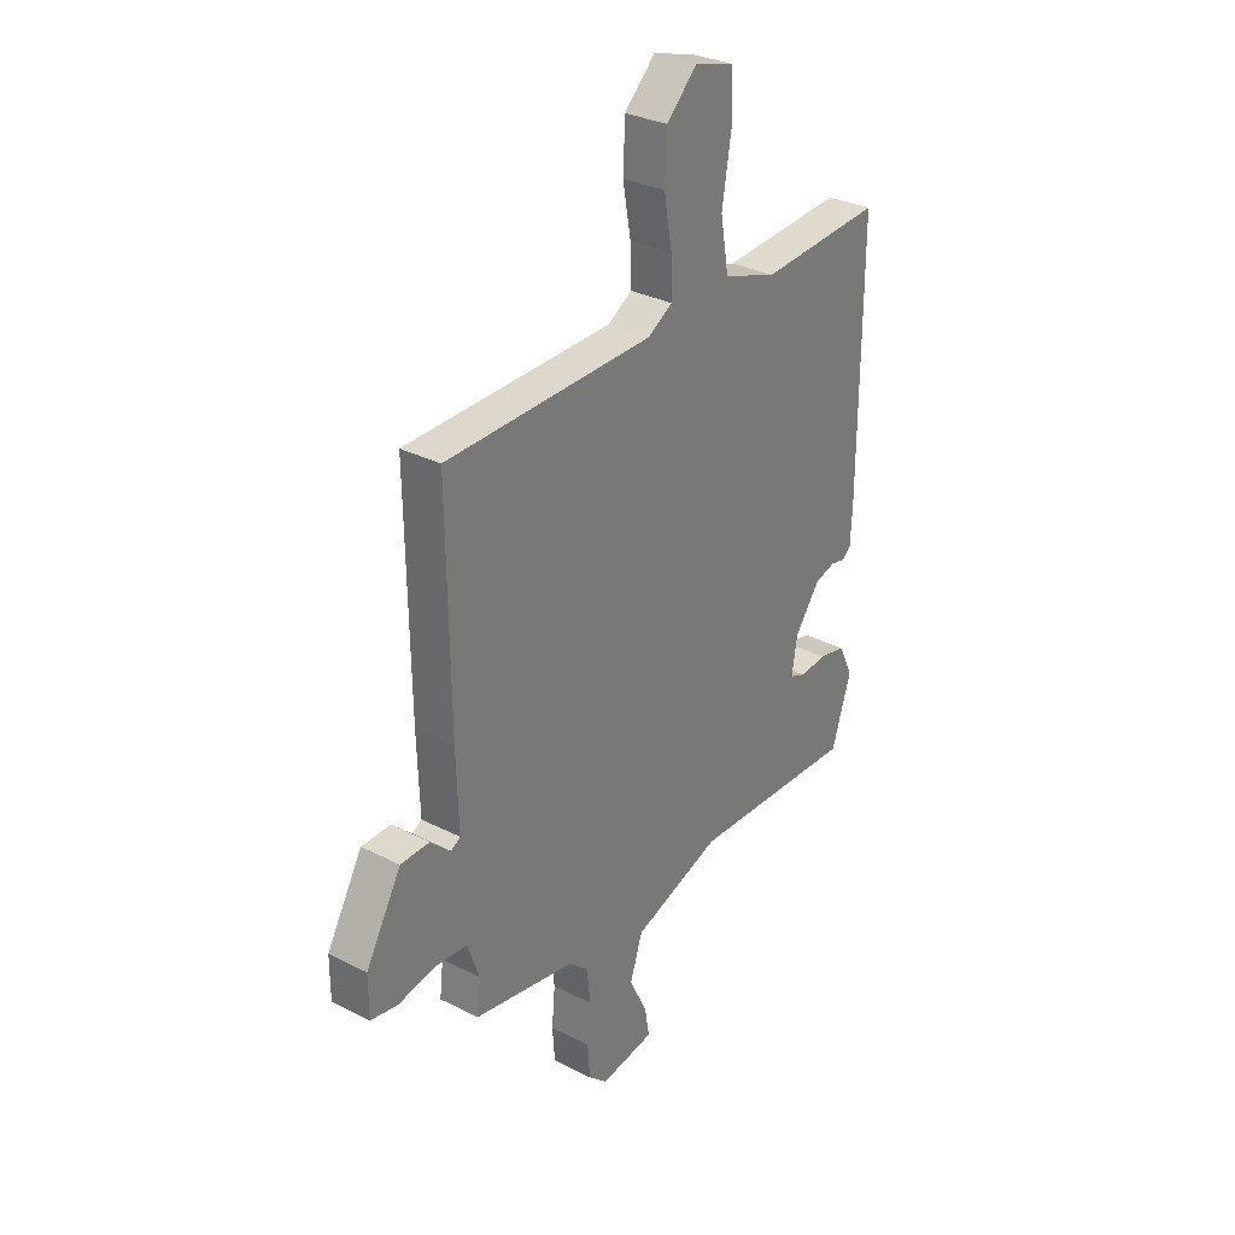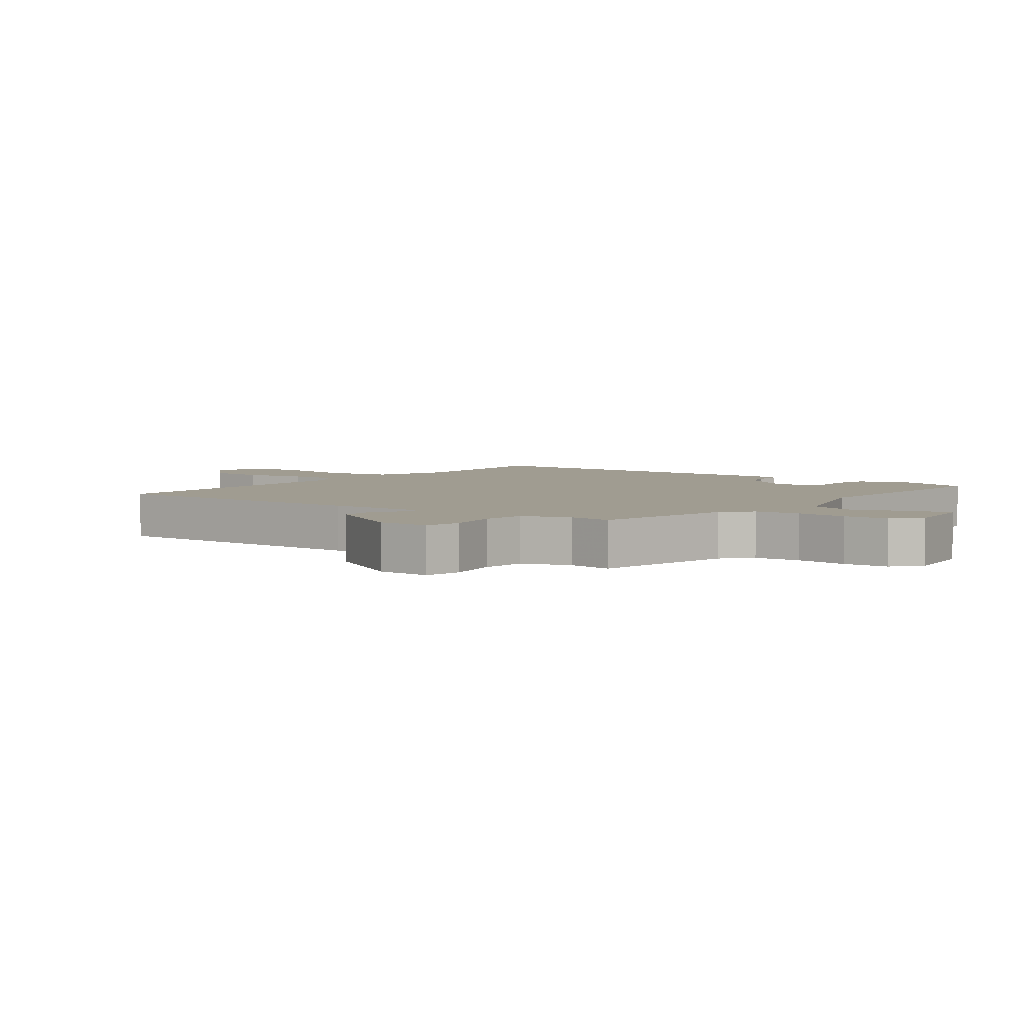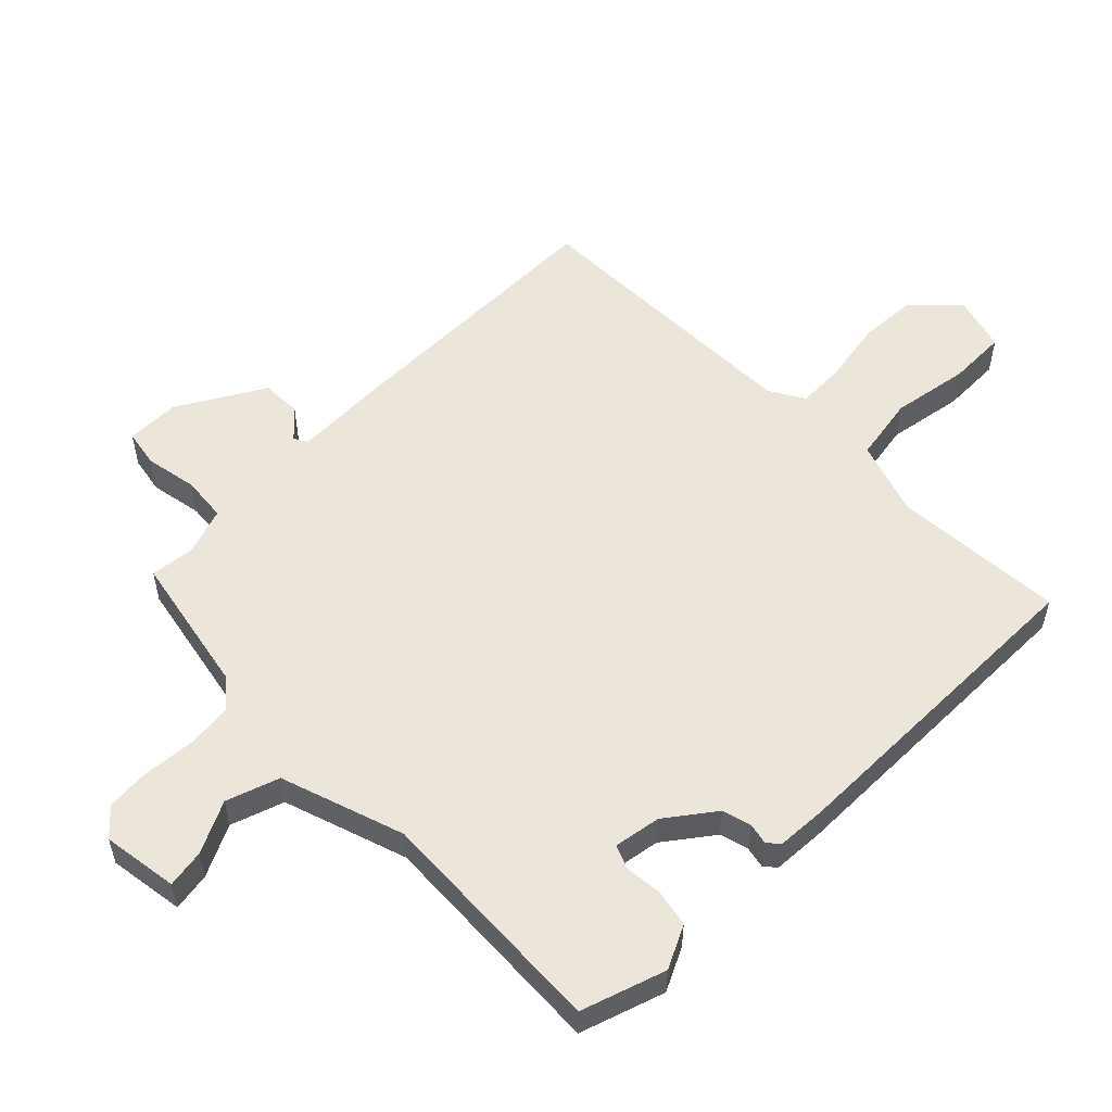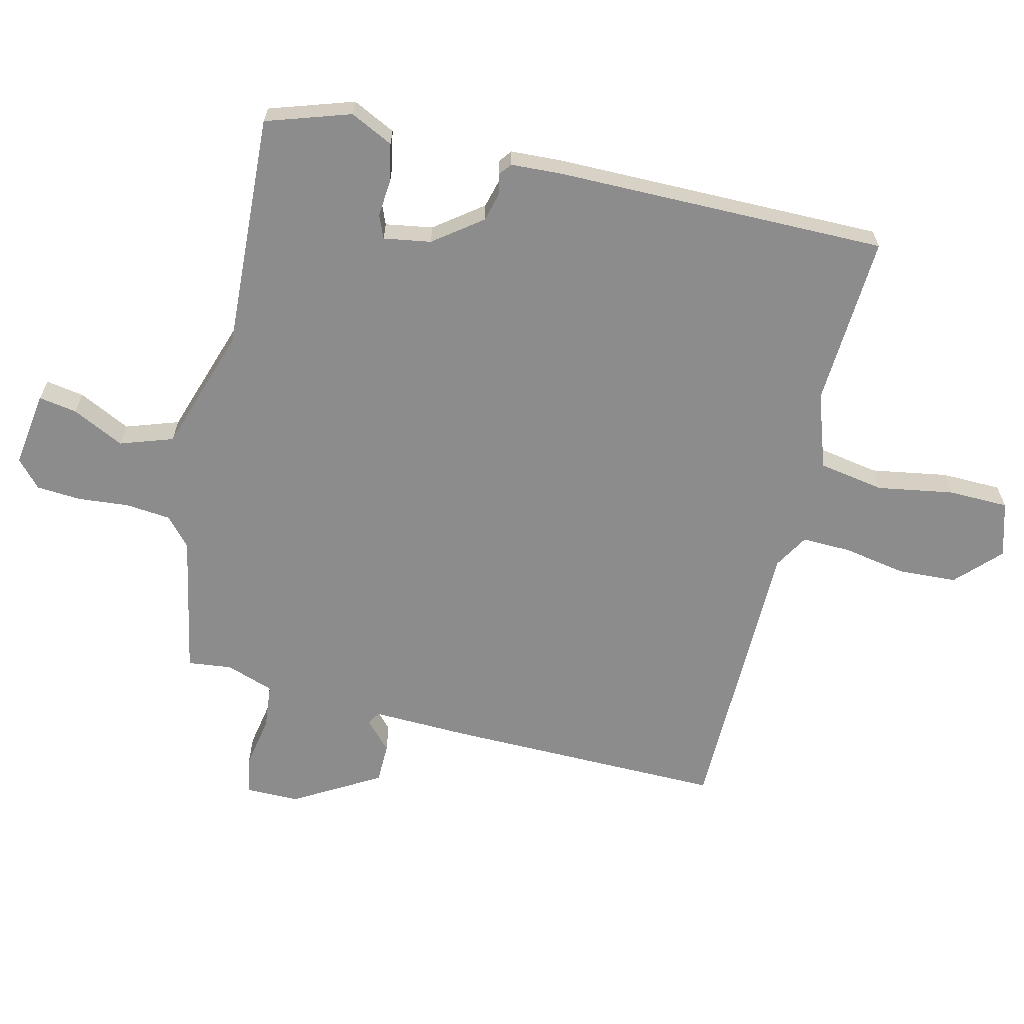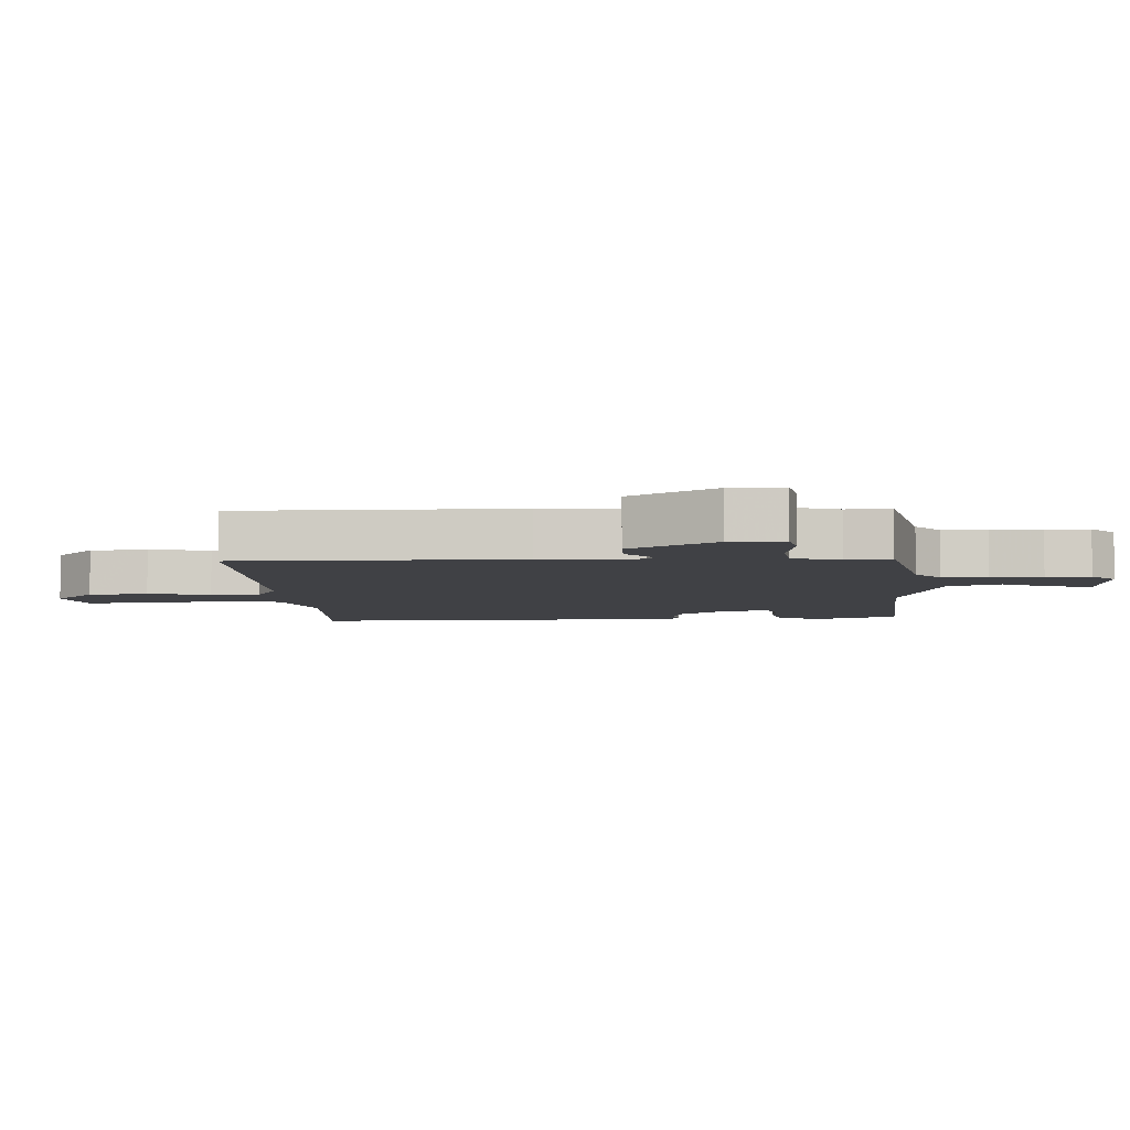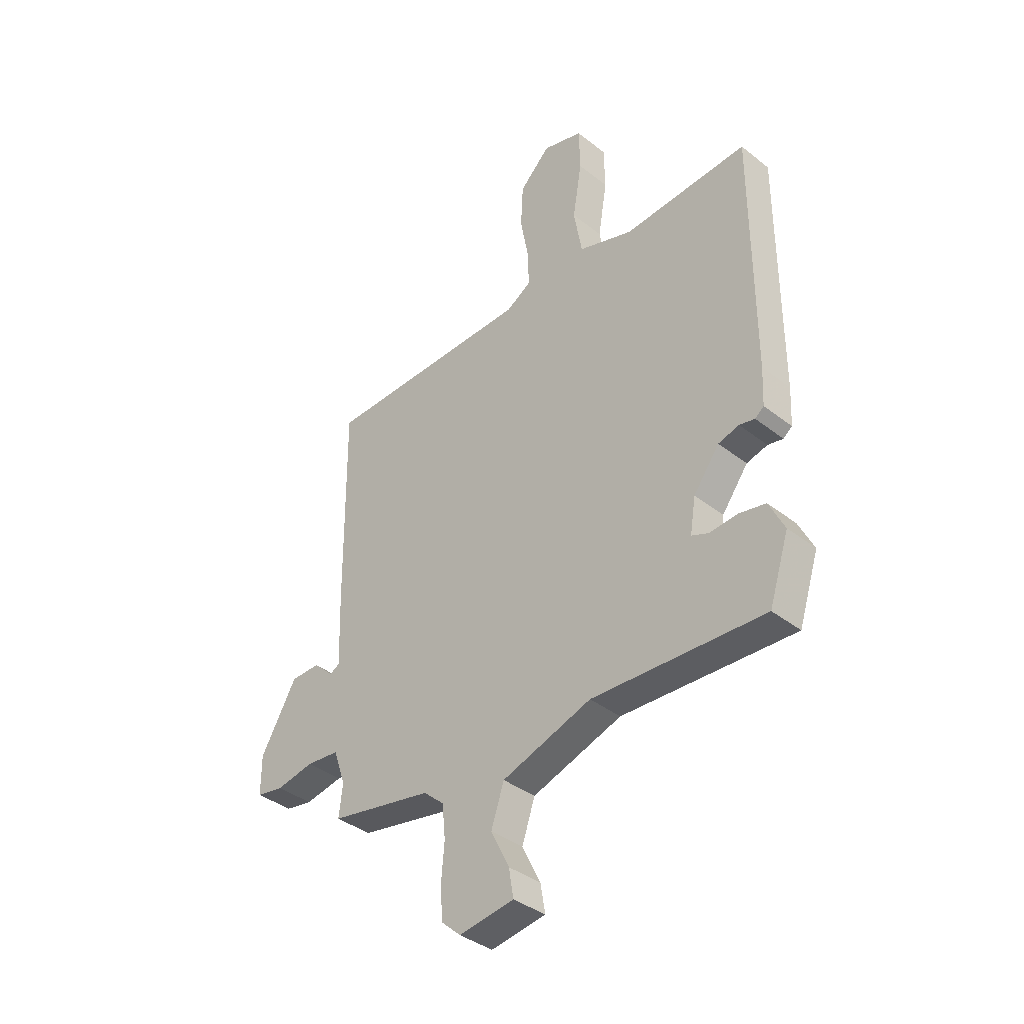
<metadata>
{"format":"obj","ext":"obj","renderer":"f3d","projection":"perspective","resolution":1024,"background":"white","views":[{"elev":31.1,"azim":126.2,"up":"+Z"},{"elev":4.4,"azim":127.7,"up":"+Y"},{"elev":54.6,"azim":-134.8,"up":"+Y"},{"elev":-64.3,"azim":-103.4,"up":"+Y"},{"elev":-5.8,"azim":93.9,"up":"+Y"},{"elev":-38.4,"azim":-134.7,"up":"+Z"}]}
</metadata>
<code>
v 0.537 0.07 0.478
v 0.532 0.07 0.042
v 0.527 0.07 -0.113
v 0.548 0.07 -0.125
v 0.592 0.07 -0.084
v 0.655 0.07 -0.085
v 0.733 0.07 -0.22
v 0.733 0.07 -0.304
v 0.674 0.07 -0.315
v 0.592 0.07 -0.3
v 0.521 0.07 -0.307
v 0.495 0.07 -0.382
v 0.503 0.07 -0.451
v 0.28 0.07 -0.495
v 0.236 0.07 -0.534
v 0.229 0.07 -0.605
v 0.236 0.07 -0.685
v 0.231 0.07 -0.755
v 0.189 0.07 -0.793
v 0.07 0.07 -0.776
v 0.08 0.07 -0.716
v 0.12 0.07 -0.635
v 0.092 0.07 -0.552
v -0.102 0.07 -0.488
v -0.473 0.07 -0.507
v -0.516 0.07 -0.375
v -0.483 0.07 -0.308
v -0.425 0.07 -0.296
v -0.365 0.07 -0.301
v -0.329 0.07 -0.286
v -0.341 0.07 -0.212
v -0.397 0.07 -0.137
v -0.442 0.07 -0.125
v -0.475 0.07 -0.132
v -0.494 0.07 -0.117
v -0.498 0.07 -0.037
v -0.499 0.07 0.482
v -0.229 0.07 0.466
v -0.111 0.07 0.506
v -0.093 0.07 0.609
v -0.113 0.07 0.729
v -0.111 0.07 0.823
v -0.024 0.07 0.848
v 0.043 0.07 0.783
v 0.048 0.07 0.69
v 0.03 0.07 0.592
v 0.028 0.07 0.515
v 0.082 0.07 0.483
v 0.537 0 0.478
v 0.532 0 0.042
v 0.527 0 -0.113
v 0.548 0 -0.125
v 0.592 0 -0.084
v 0.655 0 -0.085
v 0.733 0 -0.22
v 0.733 0 -0.304
v 0.674 0 -0.315
v 0.592 0 -0.3
v 0.521 0 -0.307
v 0.495 0 -0.382
v 0.503 0 -0.451
v 0.28 0 -0.495
v 0.236 0 -0.534
v 0.229 0 -0.605
v 0.236 0 -0.685
v 0.231 0 -0.755
v 0.189 0 -0.793
v 0.07 0 -0.776
v 0.08 0 -0.716
v 0.12 0 -0.635
v 0.092 0 -0.552
v -0.102 0 -0.488
v -0.473 0 -0.507
v -0.516 0 -0.375
v -0.483 0 -0.308
v -0.425 0 -0.296
v -0.365 0 -0.301
v -0.329 0 -0.286
v -0.341 0 -0.212
v -0.397 0 -0.137
v -0.442 0 -0.125
v -0.475 0 -0.132
v -0.494 0 -0.117
v -0.498 0 -0.037
v -0.499 0 0.482
v -0.229 0 0.466
v -0.111 0 0.506
v -0.093 0 0.609
v -0.113 0 0.729
v -0.111 0 0.823
v -0.024 0 0.848
v 0.043 0 0.783
v 0.048 0 0.69
v 0.03 0 0.592
v 0.028 0 0.515
v 0.082 0 0.483
f 44 45 46
f 43 44 46
f 42 43 46
f 41 42 46
f 40 41 46
f 39 40 46 47
f 38 39 47 48
f 36 37 38
f 35 36 38
f 34 35 38
f 33 34 38
f 1 2 3
f 48 1 3
f 38 48 3
f 33 38 3
f 32 33 3
f 27 28 29
f 26 27 29
f 25 26 29
f 24 25 29
f 23 24 29 30
f 20 21 22
f 19 20 22
f 18 19 22
f 17 18 22
f 16 17 22
f 15 16 22 23
f 23 30 31
f 15 23 31
f 14 15 31
f 8 9 10
f 7 8 10
f 6 7 10
f 5 6 10
f 4 5 10
f 4 10 11
f 3 4 11 12
f 14 31 32
f 13 14 32
f 12 13 32
f 3 12 32
f 94 93 92
f 94 92 91
f 94 91 90
f 94 90 89
f 94 89 88
f 95 94 88 87
f 96 95 87 86
f 86 85 84
f 86 84 83
f 86 83 82
f 86 82 81
f 51 50 49
f 51 49 96
f 51 96 86
f 51 86 81
f 51 81 80
f 77 76 75
f 77 75 74
f 77 74 73
f 77 73 72
f 78 77 72 71
f 70 69 68
f 70 68 67
f 70 67 66
f 70 66 65
f 70 65 64
f 71 70 64 63
f 79 78 71
f 79 71 63
f 79 63 62
f 58 57 56
f 58 56 55
f 58 55 54
f 58 54 53
f 58 53 52
f 59 58 52
f 60 59 52 51
f 80 79 62
f 80 62 61
f 80 61 60
f 80 60 51
f 1 49 50 2
f 2 50 51 3
f 3 51 52 4
f 4 52 53 5
f 5 53 54 6
f 6 54 55 7
f 7 55 56 8
f 8 56 57 9
f 9 57 58 10
f 10 58 59 11
f 11 59 60 12
f 12 60 61 13
f 13 61 62 14
f 14 62 63 15
f 15 63 64 16
f 16 64 65 17
f 17 65 66 18
f 18 66 67 19
f 19 67 68 20
f 20 68 69 21
f 21 69 70 22
f 22 70 71 23
f 23 71 72 24
f 24 72 73 25
f 25 73 74 26
f 26 74 75 27
f 27 75 76 28
f 28 76 77 29
f 29 77 78 30
f 30 78 79 31
f 31 79 80 32
f 32 80 81 33
f 33 81 82 34
f 34 82 83 35
f 35 83 84 36
f 36 84 85 37
f 37 85 86 38
f 38 86 87 39
f 39 87 88 40
f 40 88 89 41
f 41 89 90 42
f 42 90 91 43
f 43 91 92 44
f 44 92 93 45
f 45 93 94 46
f 46 94 95 47
f 47 95 96 48
f 48 96 49 1

</code>
